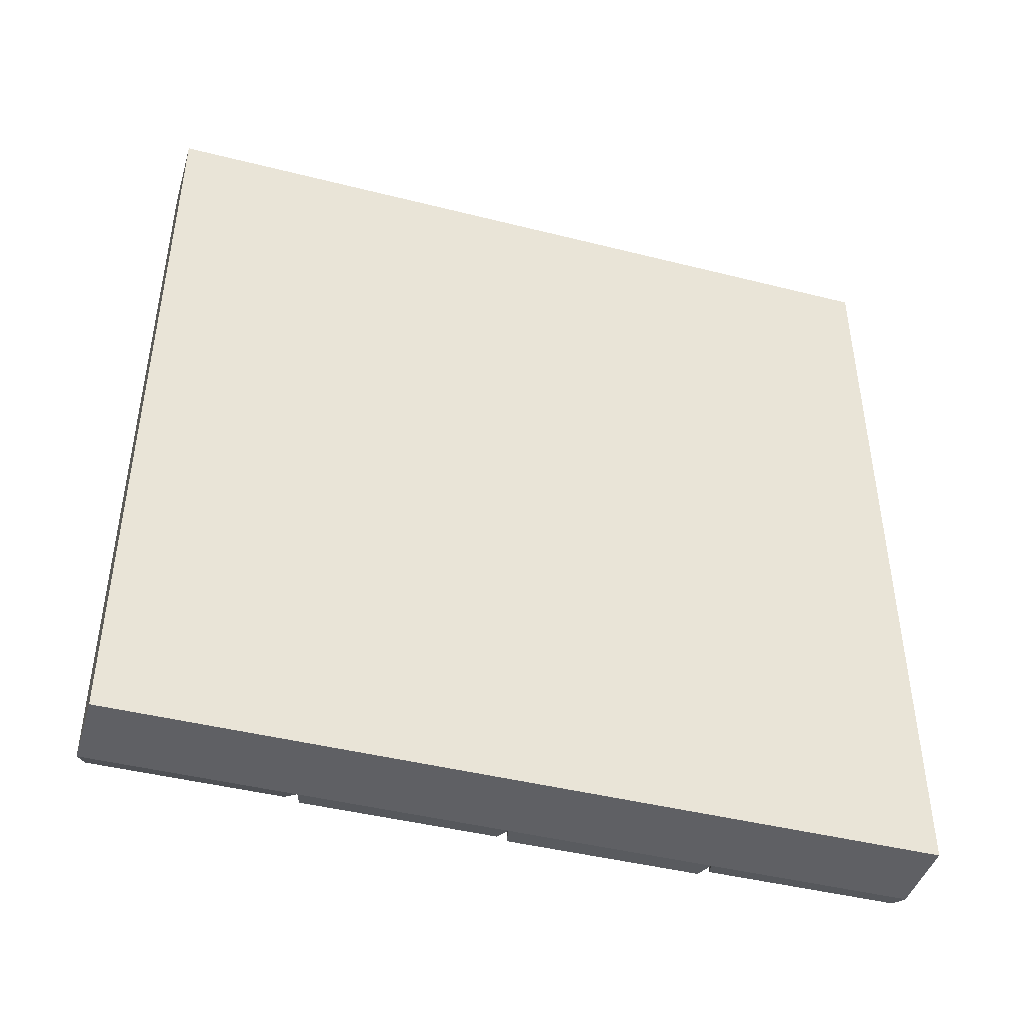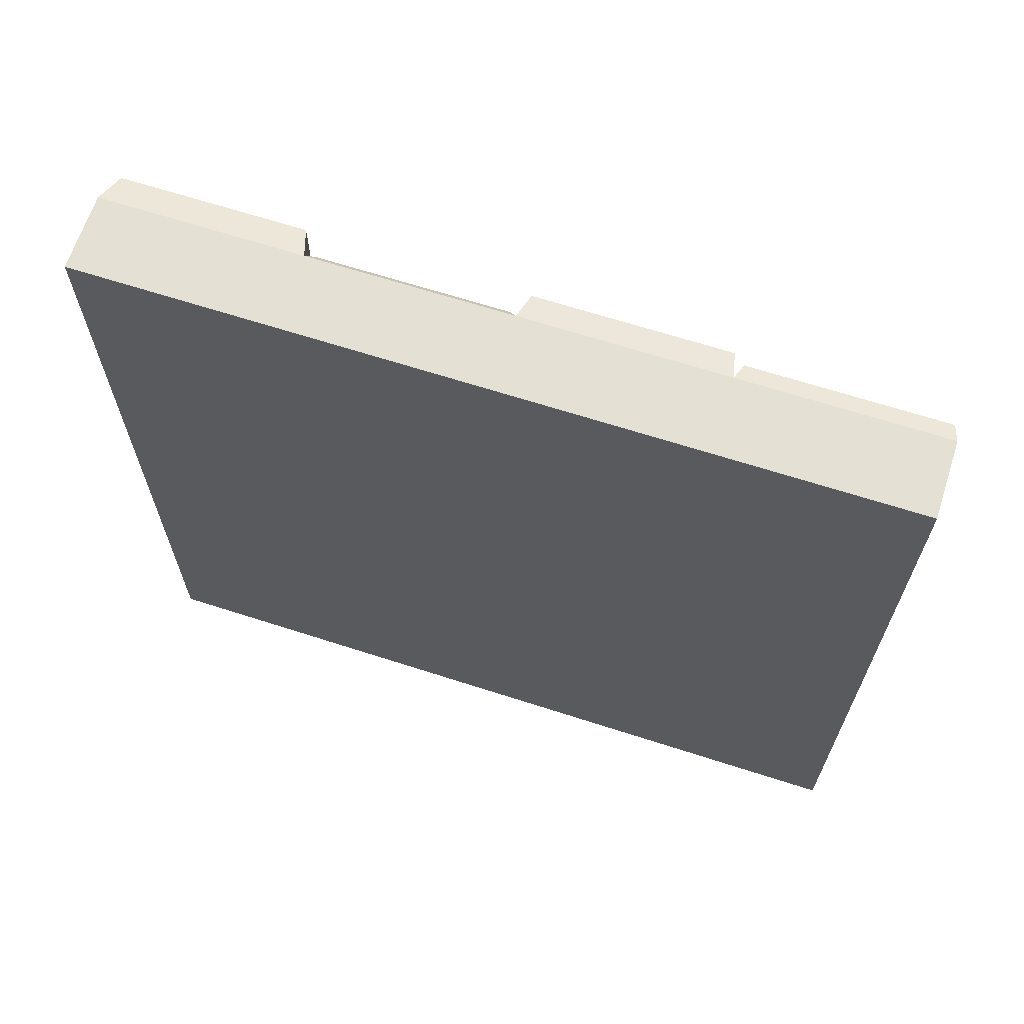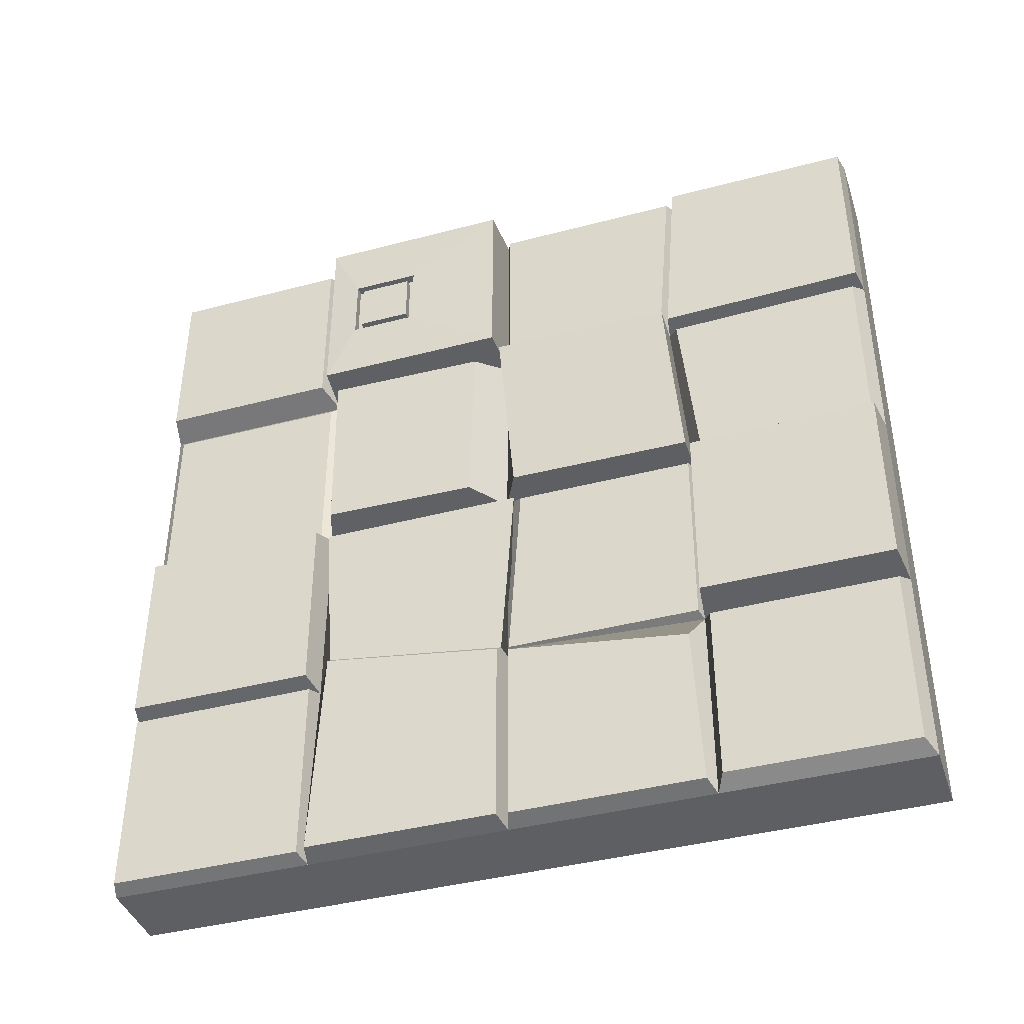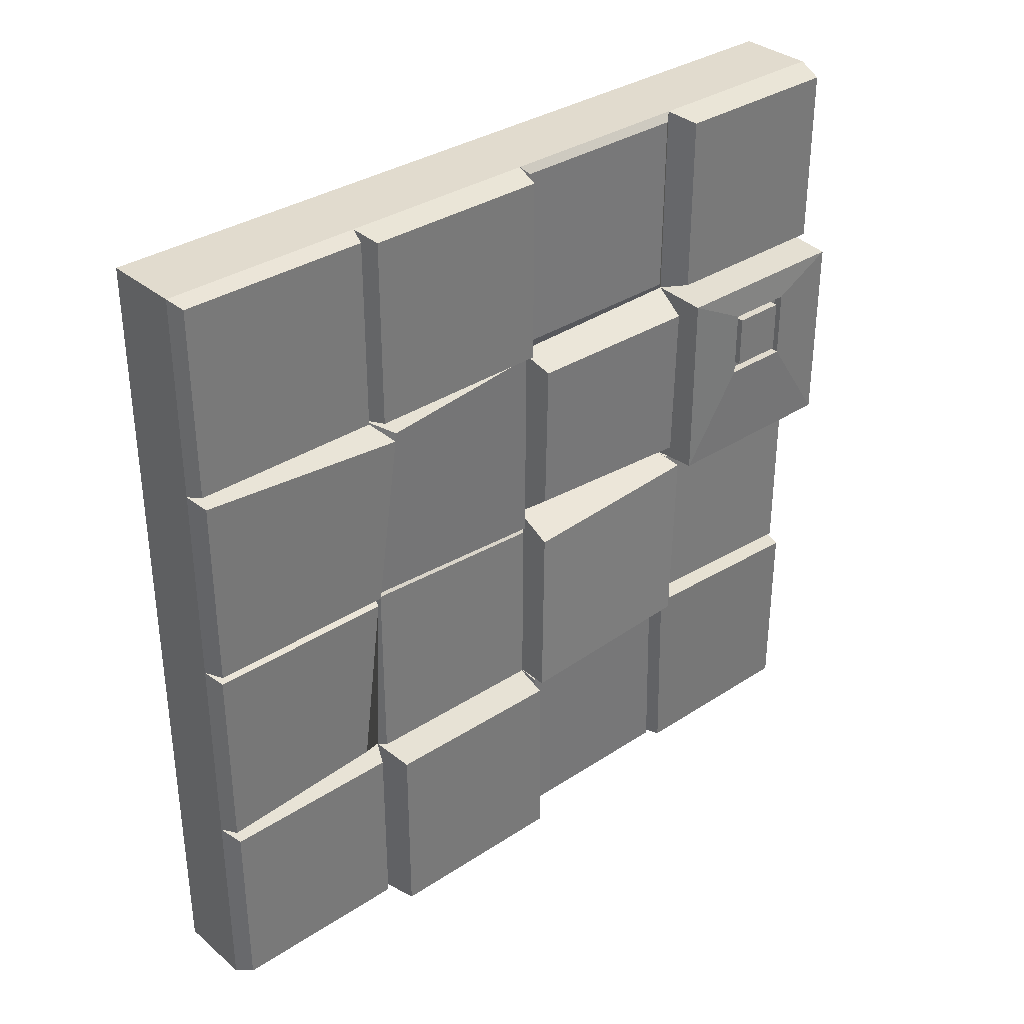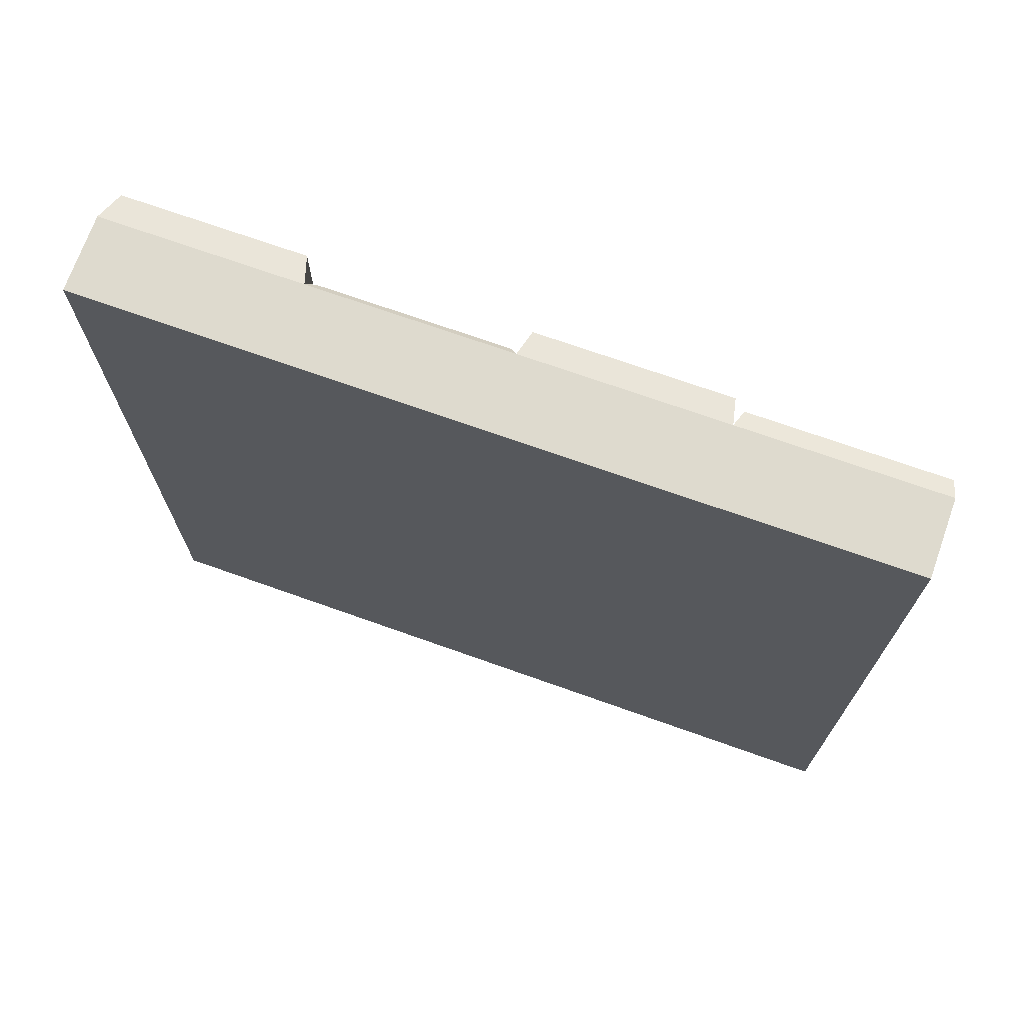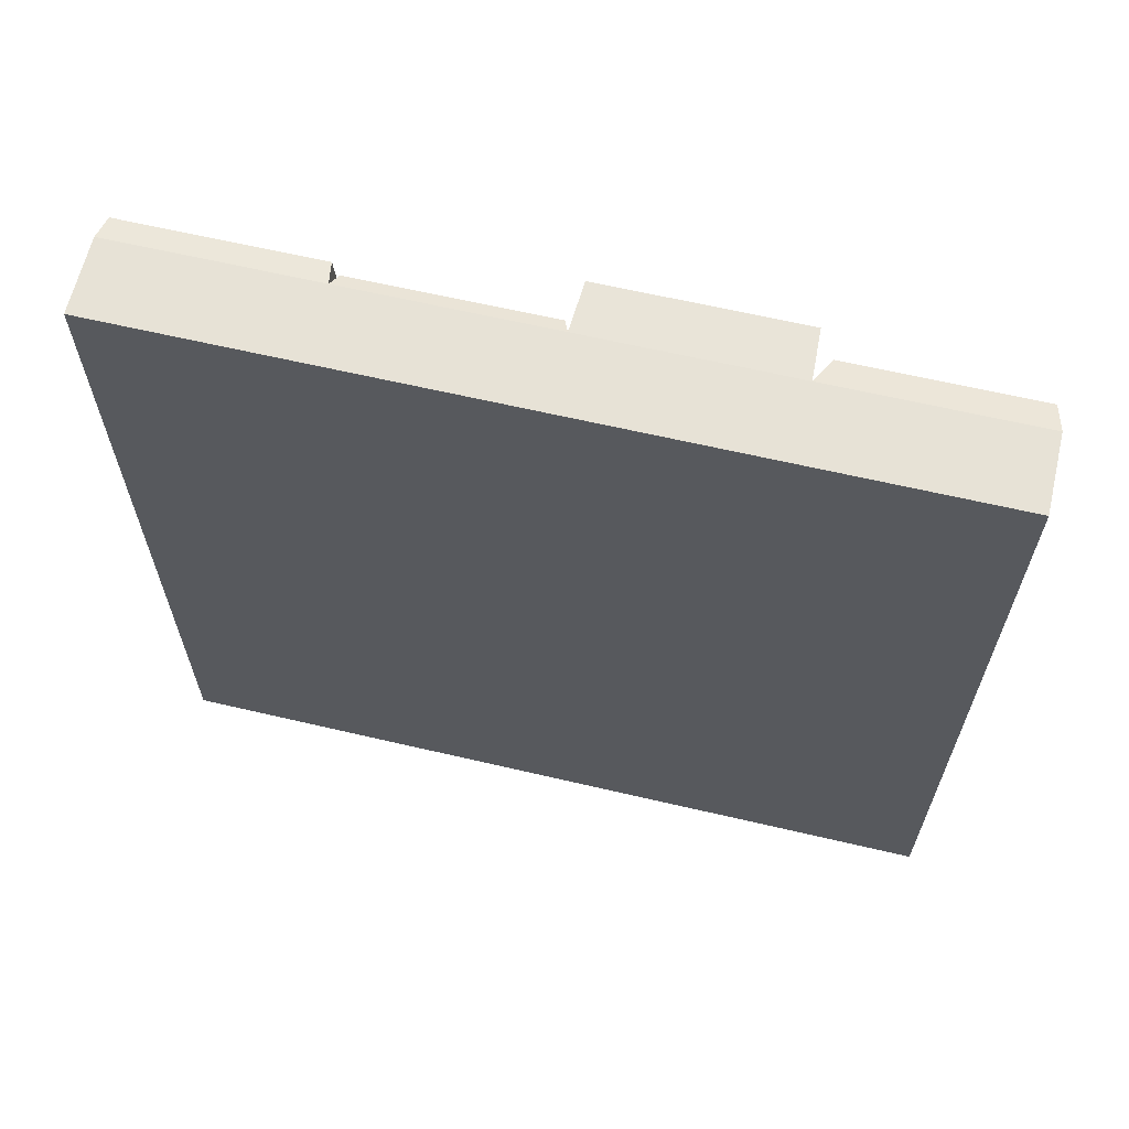
<metadata>
{"format":"obj","ext":"obj","renderer":"f3d","projection":"perspective","resolution":1024,"background":"white","views":[{"elev":-43.9,"azim":73.5,"up":"+Z"},{"elev":65.8,"azim":108.0,"up":"+Y"},{"elev":-41.0,"azim":-72.2,"up":"+Z"},{"elev":33.9,"azim":-131.6,"up":"+Y"},{"elev":71.2,"azim":109.6,"up":"+Y"},{"elev":63.7,"azim":103.3,"up":"+Z"}]}
</metadata>
<code>
o Cube.019_Cube.020
v 0.01485 -1.733 1.512
v 0.01485 1.594 1.512
v 0.01485 -1.733 -1.815
v 0.01485 1.594 -1.815
v 0.3348 -1.733 1.512
v 0.3348 1.594 1.512
v 0.3348 -1.733 -1.815
v 0.3348 1.594 -1.815
v 0.01485 -1.733 -0.1514
v 0.01485 -0.06941 1.512
v 0.01485 1.594 -0.1514
v 0.01485 -0.06941 -1.815
v 0.3348 -0.06941 -1.815
v 0.3348 -1.733 -0.1514
v 0.3348 1.594 -0.1514
v 0.3348 -0.06941 1.512
v 0.3348 -0.06941 -0.1514
v 0.02847 -0.05789 -0.1358
v 0.01485 -1.733 0.6803
v 0.01485 0.7623 1.512
v 0.01485 1.594 -0.983
v 0.01485 -0.9011 -1.815
v 0.3348 -0.9011 -1.815
v 0.3348 -1.733 -0.983
v 0.3348 1.594 0.6803
v 0.3348 -0.9011 1.512
v 0.01485 -1.733 -0.983
v 0.01485 -0.9011 1.512
v 0.01485 1.594 0.6803
v 0.01485 0.7623 -1.815
v 0.3348 0.7623 -1.815
v 0.3348 -1.733 0.6803
v 0.3348 1.594 -0.983
v 0.3348 0.7623 1.512
v 0.3348 -0.06941 0.6803
v 0.3348 -0.06941 -0.983
v 0.3348 -0.9011 -0.1514
v 0.3348 0.7623 -0.1514
v 0.01485 -0.06941 -0.983
v 0.01485 -0.06941 0.6803
v 0.01522 -0.9042 -0.1539
v 0.01484 0.7578 -0.1417
v 0.01674 0.77 0.6799
v -0.007025 -0.8436 0.6369
v 0.01485 -0.9011 -0.983
v 0.3348 0.7623 -0.983
v 0.3348 -0.9011 -0.983
v 0.3348 -0.9011 0.6803
v 0.3348 0.7623 0.6803
v 0.01485 0.7623 -0.983
v -0.08351 -1.715 0.6976
v -0.08351 -1.715 1.495
v -0.08351 -0.9184 1.495
v -0.1057 -0.8601 0.6536
v -0.1478 -0.075 0.6747
v -0.1332 -0.1394 -0.1336
v -0.1466 -0.9057 -0.154
v -0.1665 -0.8462 0.6375
v -0.161 -1.711 -0.9614
v -0.161 -1.711 -0.173
v -0.1603 -0.9284 -0.1776
v -0.161 -0.9227 -0.9614
v -0.203 -0.05894 1.501
v -0.203 0.7518 1.501
v -0.203 -0.05894 0.6908
v -0.2029 0.7521 0.6908
v -0.09746 1.57 -0.1755
v -0.09746 1.57 -0.9589
v -0.09682 0.789 -0.1757
v -0.09746 0.7864 -0.9589
v -0.04076 0.7538 -0.1653
v -0.0304 -0.1071 -0.1553
v -0.04204 -0.05569 -0.9693
v -0.06433 0.6945 -0.8789
v -0.01081 1.563 0.6492
v -0.01081 1.563 -0.1202
v -0.007931 0.8052 -0.1208
v -0.007931 0.8052 0.6486
v -0.1077 0.8154 1.472
v -0.1077 1.567 1.472
v -0.1077 1.567 0.7205
v -0.1077 0.8154 0.7205
v -0.145 0.04242 0.6209
v -0.1233 0.06758 -0.1244
v -0.1357 0.7096 -0.1244
v -0.1498 0.7122 0.6303
v -0.02033 -0.1348 -0.158
v -0.03151 -0.08542 -0.967
v -0.03106 -0.8889 -0.1704
v -0.03151 -0.8851 -0.967
v -0.06756 -0.09318 -1.007
v -0.06756 -0.09318 -1.791
v -0.06756 -0.8773 -1.791
v -0.05112 -0.8437 -1.091
v -0.06471 -0.9378 -1.778
v -0.06471 -1.696 -1.778
v -0.06471 -1.696 -1.02
v -0.06471 -0.9378 -1.02
v -0.08064 0.7423 -1.795
v -0.08064 -0.04941 -1.795
v -0.08064 -0.04941 -1.003
v -0.1029 0.6882 -0.9126
v -0.05789 1.572 -1.005
v -0.05789 1.572 -1.793
v -0.05789 0.7842 -1.793
v -0.05789 0.7842 -1.005
v -0.04127 -0.8784 1.489
v -0.04127 -0.09204 1.489
v -0.04127 -0.09204 0.7029
v -0.06498 -0.8161 0.6559
v -0.06015 -0.9566 -0.1198
v -0.0617 -1.69 -0.1091
v -0.0617 -1.69 0.6381
v -0.08175 -0.8906 0.5983
v -0.2114 0.3372 1.229
v -0.2114 0.6206 1.229
v -0.2114 0.3372 0.9458
v -0.2114 0.6206 0.9458
v -0.2114 0.3674 1.199
v -0.2114 0.5904 1.199
v -0.2114 0.3674 0.976
v -0.2114 0.5904 0.976
v -0.1739 0.3372 1.229
v -0.1739 0.6206 1.229
v -0.1739 0.3372 0.9458
v -0.1739 0.6206 0.9458
v -0.1739 0.3674 1.199
v -0.1739 0.5904 1.199
v -0.1739 0.3674 0.976
v -0.1739 0.5904 0.976
f 30 50 106 105
f 49 25 6 34
f 30 31 13 12
f 34 20 10 16
f 19 32 5 1
f 48 35 16 26
f 47 36 17 37
f 46 33 15 38
f 12 22 93 92
f 11 42 77 76
f 42 18 84 85
f 10 20 64 63
f 2 29 81 80
f 19 44 114 113
f 44 19 51 54
f 10 40 109 108
f 27 45 98 97
f 45 27 59 62
f 39 45 90 88
f 22 23 7 3
f 12 13 23 22
f 36 46 38 17
f 13 31 46 36
f 31 8 33 46
f 24 47 37 14
f 7 23 47 24
f 23 13 36 47
f 32 48 26 5
f 26 28 1 5
f 16 10 28 26
f 24 14 9 27
f 3 7 24 27
f 21 11 15 33
f 8 4 21 33
f 25 29 2 6
f 6 2 20 34
f 35 49 34 16
f 4 8 31 30
f 39 50 102 101
f 18 42 71 72
f 42 11 67 69
f 52 53 54 51
f 1 28 53 52
f 28 44 54 53
f 19 1 52 51
f 18 41 57 56
f 44 40 55 58
f 60 61 62 59
f 27 9 60 59
f 41 45 62 61
f 9 41 61 60
f 63 64 116 115
f 40 10 63 65
f 43 40 65 66
f 20 43 66 64
f 69 67 68 70
f 11 21 68 67
f 21 50 70 68
f 50 42 69 70
f 72 71 74 73
f 50 39 73 74
f 39 18 72 73
f 42 50 74 71
f 43 29 75 78
f 79 80 81 82
f 20 2 80 79
f 29 43 82 81
f 43 20 79 82
f 40 43 86 83
f 89 87 88 90
f 41 18 87 89
f 45 41 89 90
f 18 39 88 87
f 94 91 92 93
f 22 45 94 93
f 45 39 91 94
f 39 12 92 91
f 97 98 95 96
f 3 27 97 96
f 45 22 95 98
f 22 3 96 95
f 101 102 99 100
f 50 30 99 102
f 30 12 100 99
f 12 39 101 100
f 106 103 104 105
f 4 30 105 104
f 50 21 103 106
f 21 4 104 103
f 107 108 109 110
f 40 44 110 109
f 28 10 108 107
f 44 28 107 110
f 41 9 112 111
f 119 121 129 127
f 66 65 117 118
f 65 63 115 117
f 64 66 118 116
f 119 120 122 121
f 115 116 124 123
f 121 122 130 129
f 116 118 126 124
f 124 126 130 128
f 123 124 128 127
f 126 125 129 130
f 125 123 127 129
f 118 117 125 126
f 117 115 123 125
f 122 120 128 130
f 120 119 127 128
f 9 19 113 112
f 44 41 111 114
f 114 111 112 113
f 43 42 85 86
f 18 40 83 84
f 86 85 84 83
f 42 43 78 77
f 29 11 76 75
f 75 76 77 78
f 41 44 58 57
f 55 56 57 58
f 15 25 49 38
f 38 49 35 17
f 19 9 14 32
f 25 15 11 29
f 17 35 48 37
f 37 48 32 14
f 40 18 56 55

</code>
